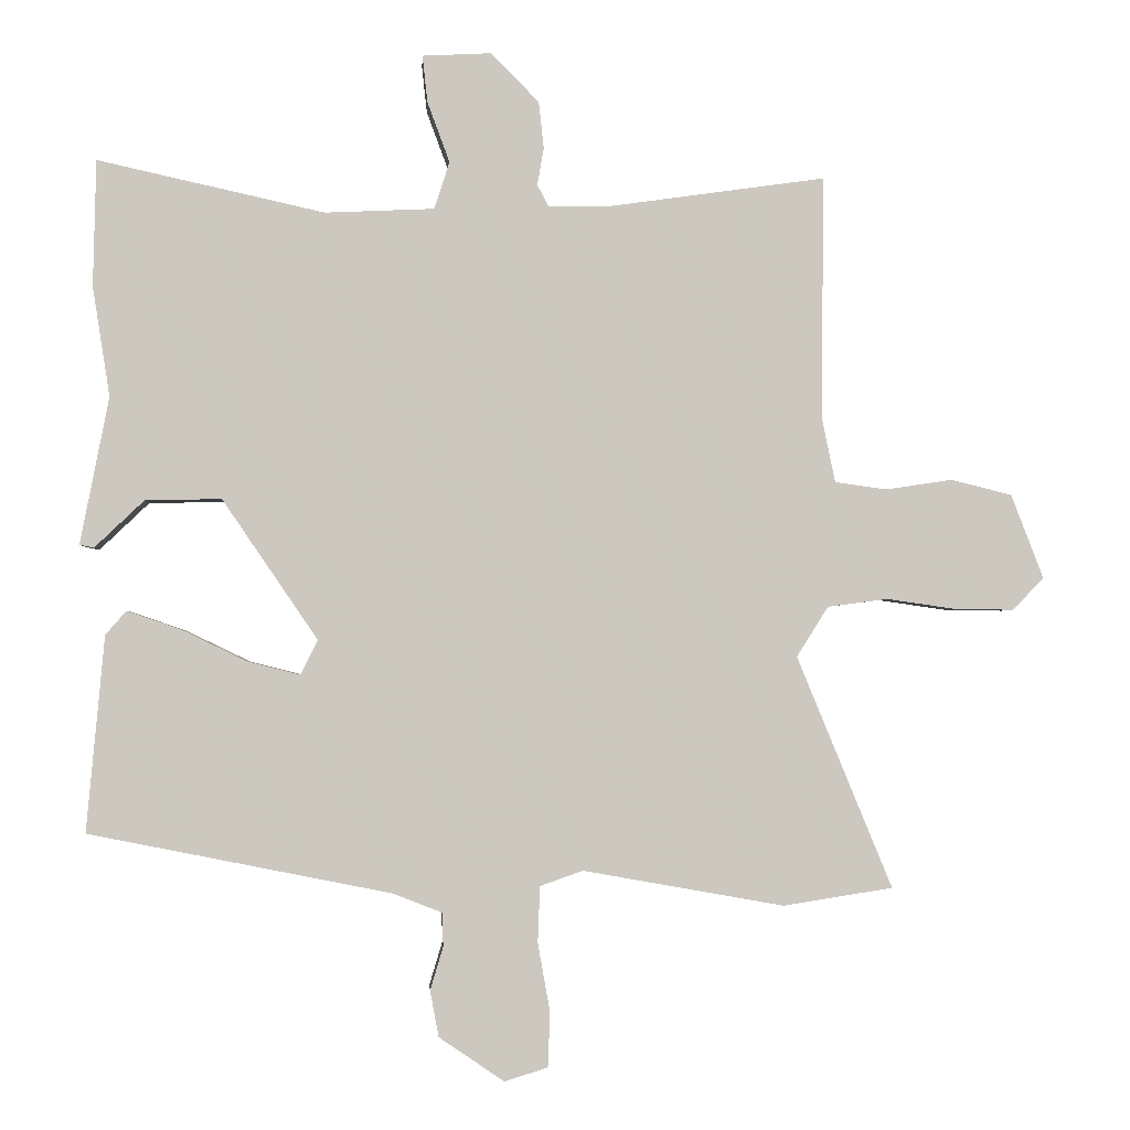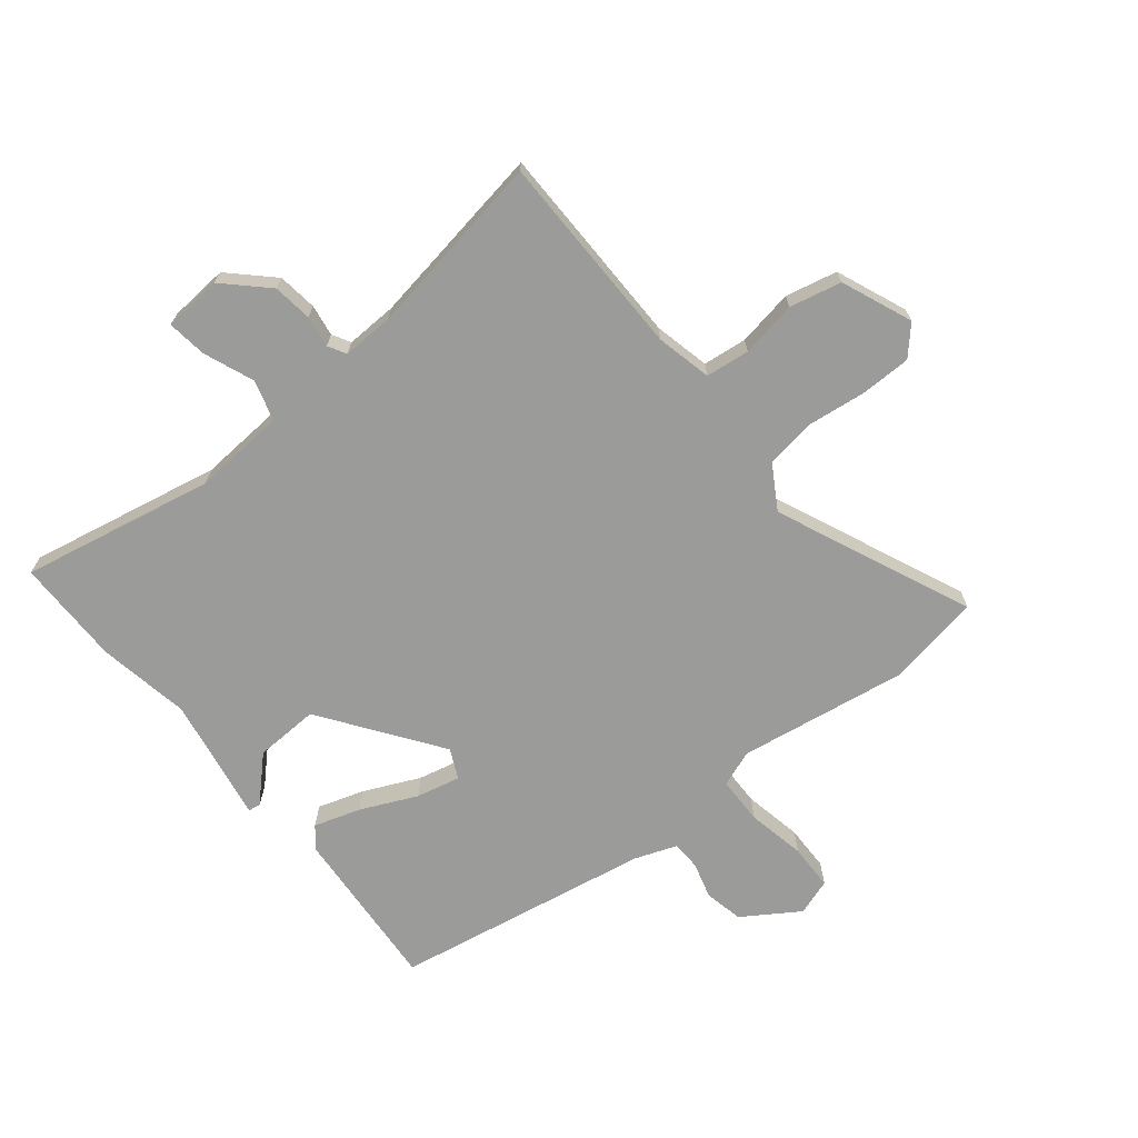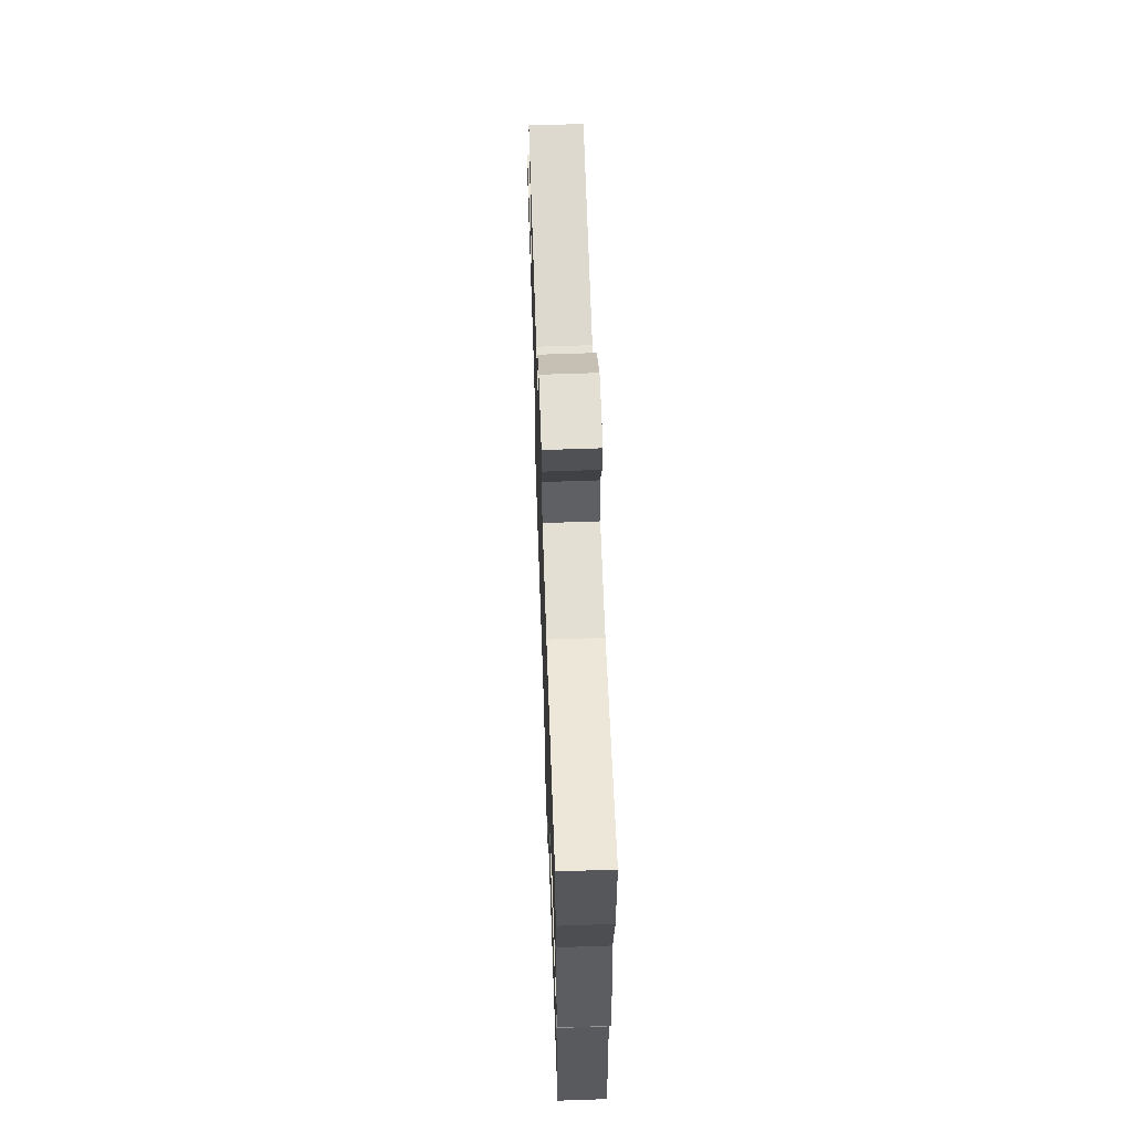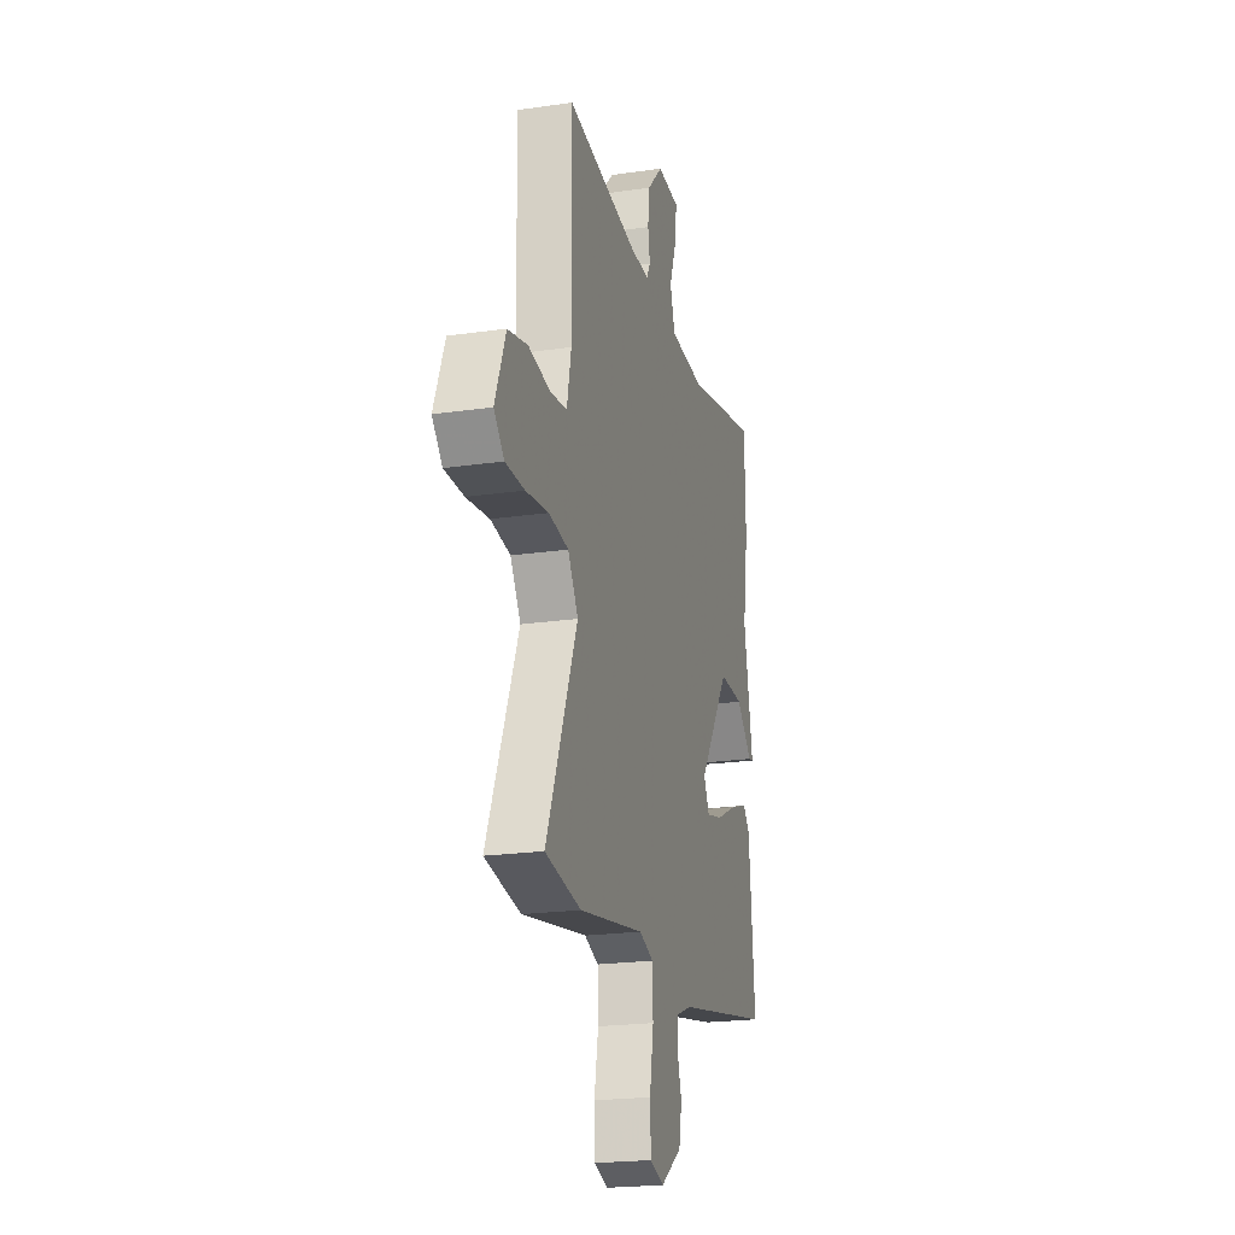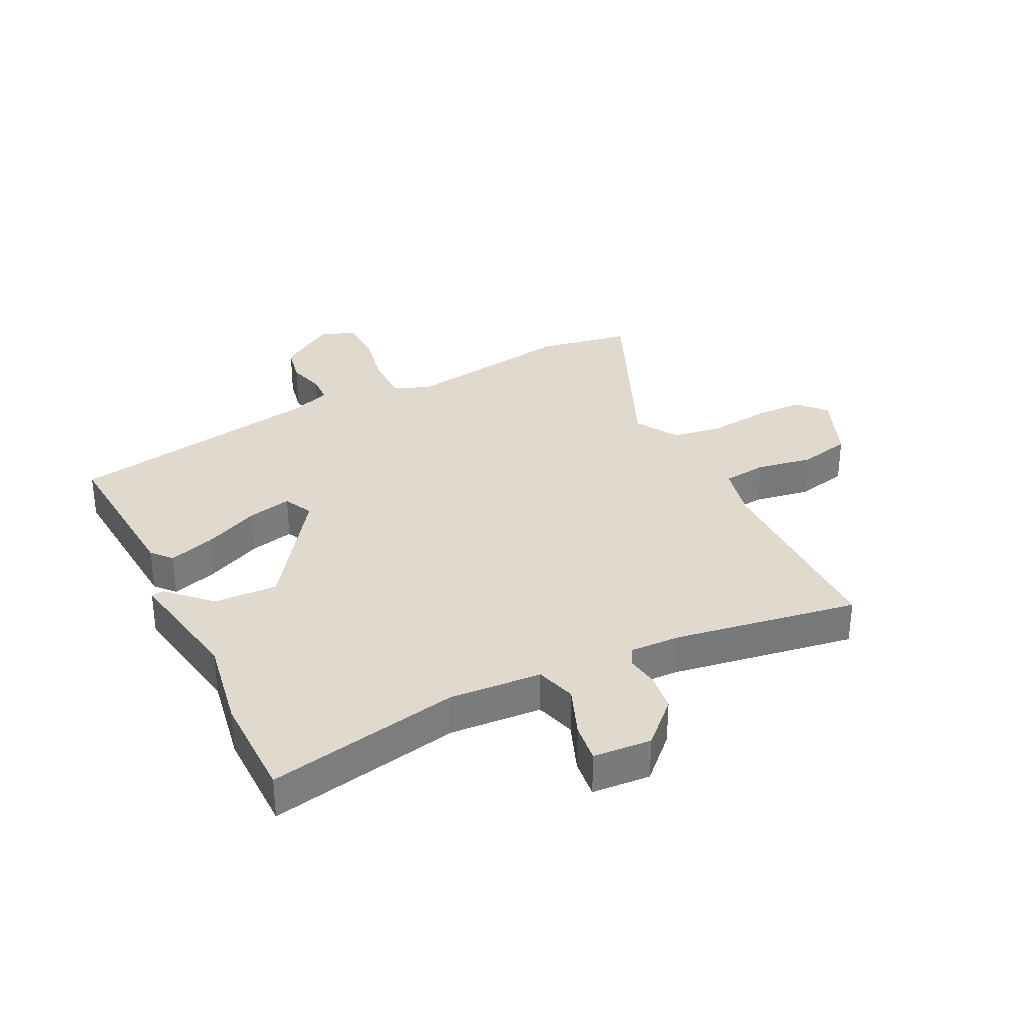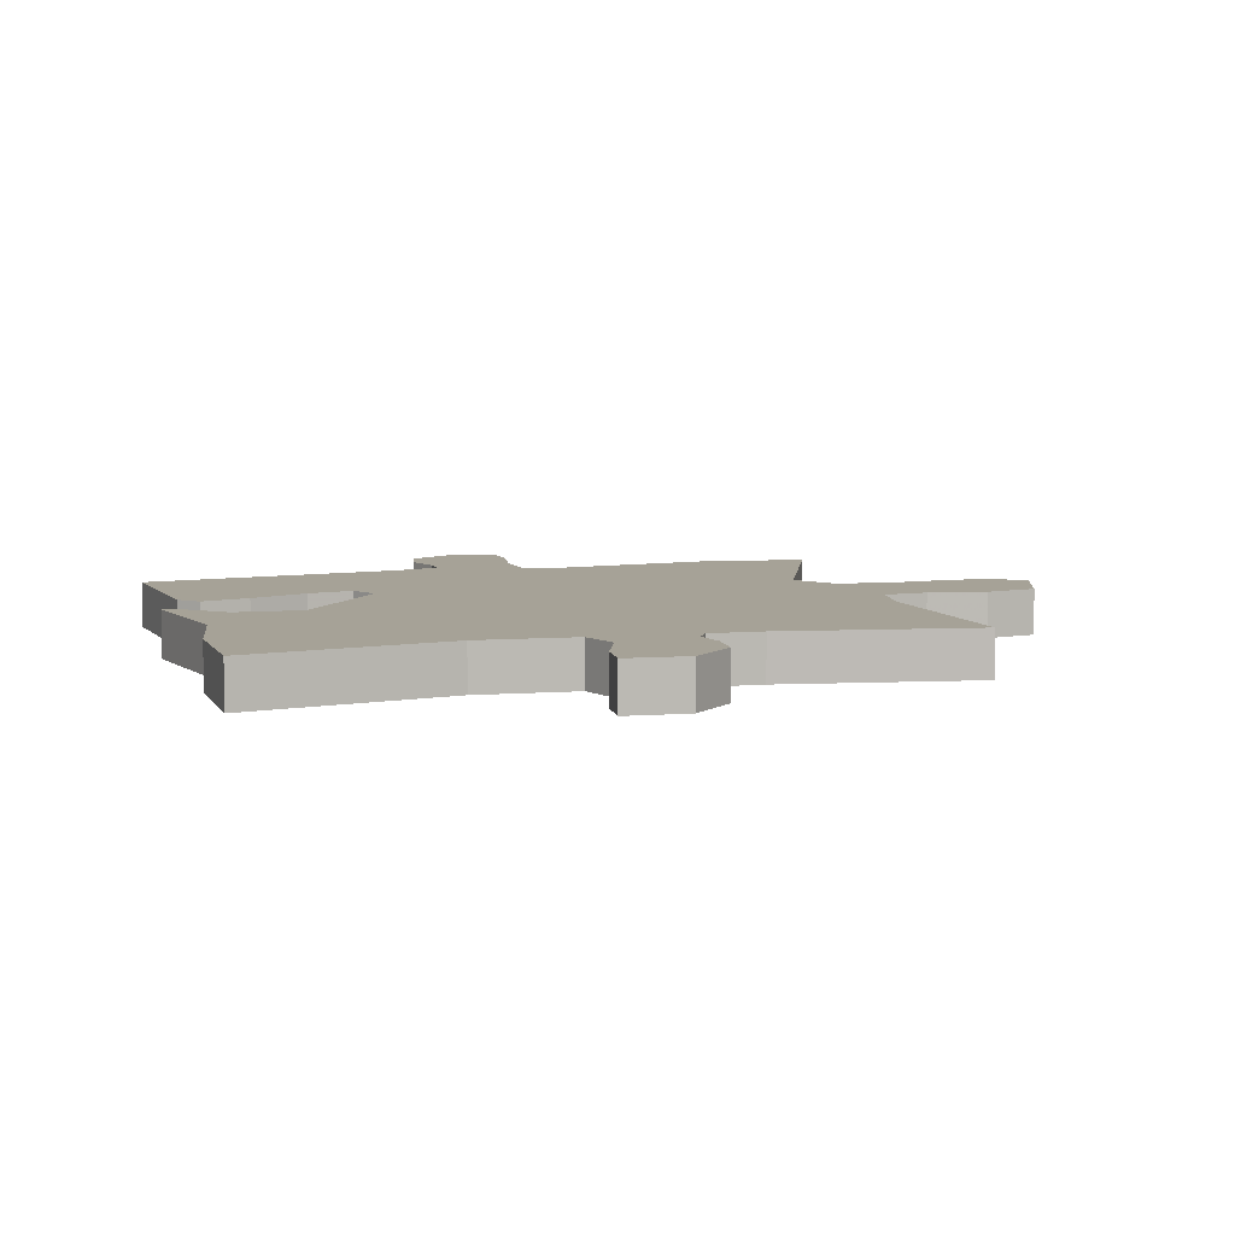
<metadata>
{"format":"obj","ext":"obj","renderer":"f3d","projection":"perspective","resolution":1024,"background":"white","views":[{"elev":-2.1,"azim":-3.6,"up":"+Z"},{"elev":-69.6,"azim":40.1,"up":"+Y"},{"elev":63.8,"azim":-92.0,"up":"+Z"},{"elev":-21.6,"azim":104.4,"up":"+Z"},{"elev":32.7,"azim":-25.3,"up":"+Y"},{"elev":6.5,"azim":-15.9,"up":"+Y"}]}
</metadata>
<code>
v -0.503 0.07 0.352
v -0.499 0.07 0.528
v -0.183 0.07 0.458
v -0.031 0.07 0.465
v -0.01 0.07 0.531
v -0.041 0.07 0.615
v -0.048 0.07 0.68
v 0.048 0.07 0.685
v 0.115 0.07 0.617
v 0.122 0.07 0.552
v 0.113 0.07 0.5
v 0.129 0.07 0.47
v 0.213 0.07 0.471
v 0.517 0.07 0.514
v 0.513 0.07 0.177
v 0.532 0.07 0.085
v 0.604 0.07 0.075
v 0.697 0.07 0.089
v 0.782 0.07 0.068
v 0.827 0.07 -0.049
v 0.784 0.07 -0.094
v 0.702 0.07 -0.093
v 0.605 0.07 -0.079
v 0.521 0.07 -0.09
v 0.477 0.07 -0.16
v 0.61 0.07 -0.483
v 0.457 0.07 -0.507
v 0.177 0.07 -0.457
v 0.117 0.07 -0.478
v 0.114 0.07 -0.556
v 0.131 0.07 -0.652
v 0.128 0.07 -0.728
v 0.068 0.07 -0.747
v -0.023 0.07 -0.685
v -0.035 0.07 -0.621
v -0.017 0.07 -0.561
v -0.018 0.07 -0.514
v -0.087 0.07 -0.487
v -0.508 0.07 -0.403
v -0.483 0.07 -0.13
v -0.454 0.07 -0.097
v -0.378 0.07 -0.123
v -0.287 0.07 -0.167
v -0.215 0.07 -0.185
v -0.191 0.07 -0.137
v -0.324 0.07 0.058
v -0.43 0.07 0.056
v -0.499 0.07 -0.01
v -0.519 0.07 -0.006
v -0.479 0.07 0.199
v -0.503 0 0.352
v -0.499 0 0.528
v -0.183 0 0.458
v -0.031 0 0.465
v -0.01 0 0.531
v -0.041 0 0.615
v -0.048 0 0.68
v 0.048 0 0.685
v 0.115 0 0.617
v 0.122 0 0.552
v 0.113 0 0.5
v 0.129 0 0.47
v 0.213 0 0.471
v 0.517 0 0.514
v 0.513 0 0.177
v 0.532 0 0.085
v 0.604 0 0.075
v 0.697 0 0.089
v 0.782 0 0.068
v 0.827 0 -0.049
v 0.784 0 -0.094
v 0.702 0 -0.093
v 0.605 0 -0.079
v 0.521 0 -0.09
v 0.477 0 -0.16
v 0.61 0 -0.483
v 0.457 0 -0.507
v 0.177 0 -0.457
v 0.117 0 -0.478
v 0.114 0 -0.556
v 0.131 0 -0.652
v 0.128 0 -0.728
v 0.068 0 -0.747
v -0.023 0 -0.685
v -0.035 0 -0.621
v -0.017 0 -0.561
v -0.018 0 -0.514
v -0.087 0 -0.487
v -0.508 0 -0.403
v -0.483 0 -0.13
v -0.454 0 -0.097
v -0.378 0 -0.123
v -0.287 0 -0.167
v -0.215 0 -0.185
v -0.191 0 -0.137
v -0.324 0 0.058
v -0.43 0 0.056
v -0.499 0 -0.01
v -0.519 0 -0.006
v -0.479 0 0.199
f 47 48 49 50
f 1 2 3
f 50 1 3
f 47 50 3
f 46 47 3
f 45 46 3 4
f 41 42 43
f 40 41 43
f 39 40 43
f 38 39 43
f 37 38 43 44
f 34 35 36
f 33 34 36
f 32 33 36
f 31 32 36
f 30 31 36
f 29 30 36 37
f 37 44 45
f 29 37 45
f 28 29 45
f 45 4 5
f 28 45 5
f 27 28 5
f 26 27 5
f 25 26 5
f 21 22 23
f 20 21 23
f 19 20 23
f 18 19 23
f 17 18 23
f 16 17 23 24
f 13 14 15
f 16 24 25
f 15 16 25
f 13 15 25
f 12 13 25
f 9 10 11
f 8 9 11
f 7 8 11
f 5 6 7
f 25 5 7
f 12 25 7
f 7 11 12
f 100 99 98 97
f 53 52 51
f 53 51 100
f 53 100 97
f 53 97 96
f 54 53 96 95
f 93 92 91
f 93 91 90
f 93 90 89
f 93 89 88
f 94 93 88 87
f 86 85 84
f 86 84 83
f 86 83 82
f 86 82 81
f 86 81 80
f 87 86 80 79
f 95 94 87
f 95 87 79
f 95 79 78
f 55 54 95
f 55 95 78
f 55 78 77
f 55 77 76
f 55 76 75
f 73 72 71
f 73 71 70
f 73 70 69
f 73 69 68
f 73 68 67
f 74 73 67 66
f 65 64 63
f 75 74 66
f 75 66 65
f 75 65 63
f 75 63 62
f 61 60 59
f 61 59 58
f 61 58 57
f 57 56 55
f 57 55 75
f 57 75 62
f 62 61 57
f 1 51 52 2
f 2 52 53 3
f 3 53 54 4
f 4 54 55 5
f 5 55 56 6
f 6 56 57 7
f 7 57 58 8
f 8 58 59 9
f 9 59 60 10
f 10 60 61 11
f 11 61 62 12
f 12 62 63 13
f 13 63 64 14
f 14 64 65 15
f 15 65 66 16
f 16 66 67 17
f 17 67 68 18
f 18 68 69 19
f 19 69 70 20
f 20 70 71 21
f 21 71 72 22
f 22 72 73 23
f 23 73 74 24
f 24 74 75 25
f 25 75 76 26
f 26 76 77 27
f 27 77 78 28
f 28 78 79 29
f 29 79 80 30
f 30 80 81 31
f 31 81 82 32
f 32 82 83 33
f 33 83 84 34
f 34 84 85 35
f 35 85 86 36
f 36 86 87 37
f 37 87 88 38
f 38 88 89 39
f 39 89 90 40
f 40 90 91 41
f 41 91 92 42
f 42 92 93 43
f 43 93 94 44
f 44 94 95 45
f 45 95 96 46
f 46 96 97 47
f 47 97 98 48
f 48 98 99 49
f 49 99 100 50
f 50 100 51 1

</code>
